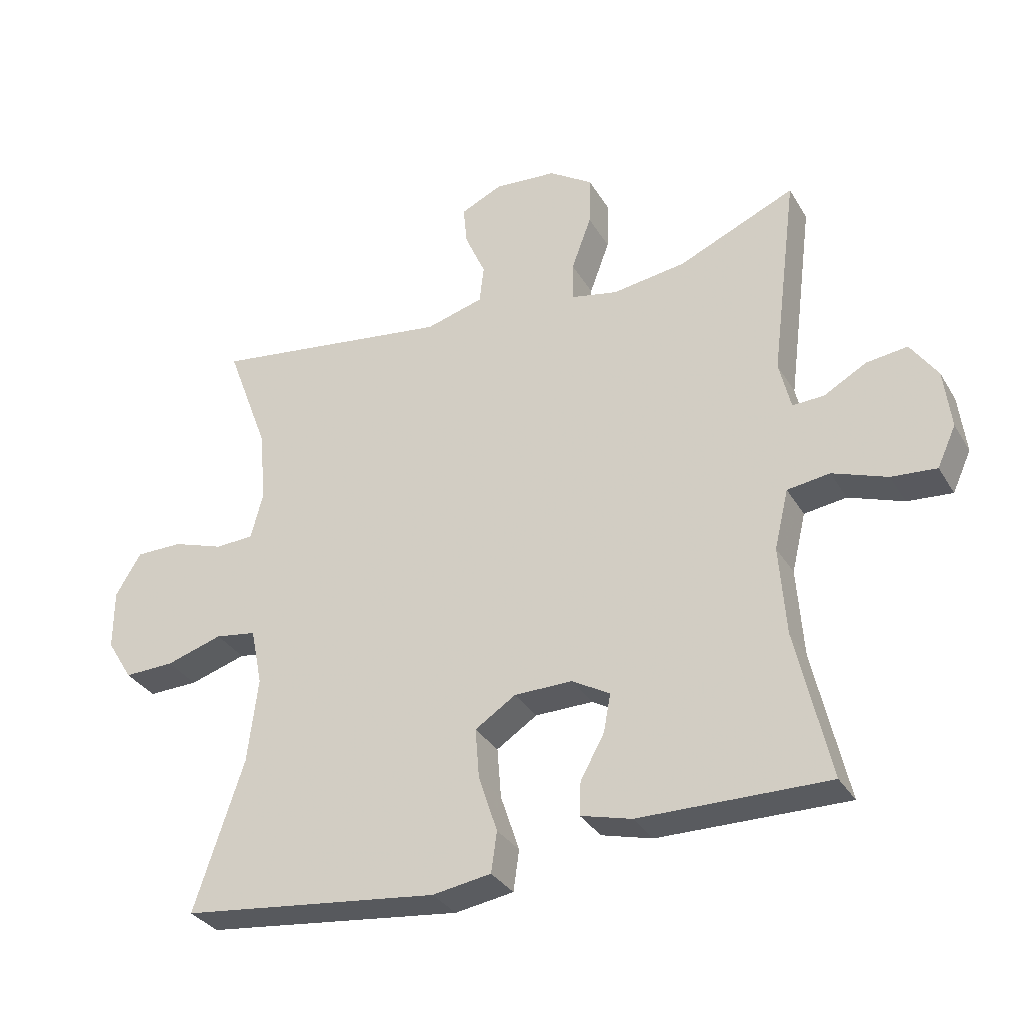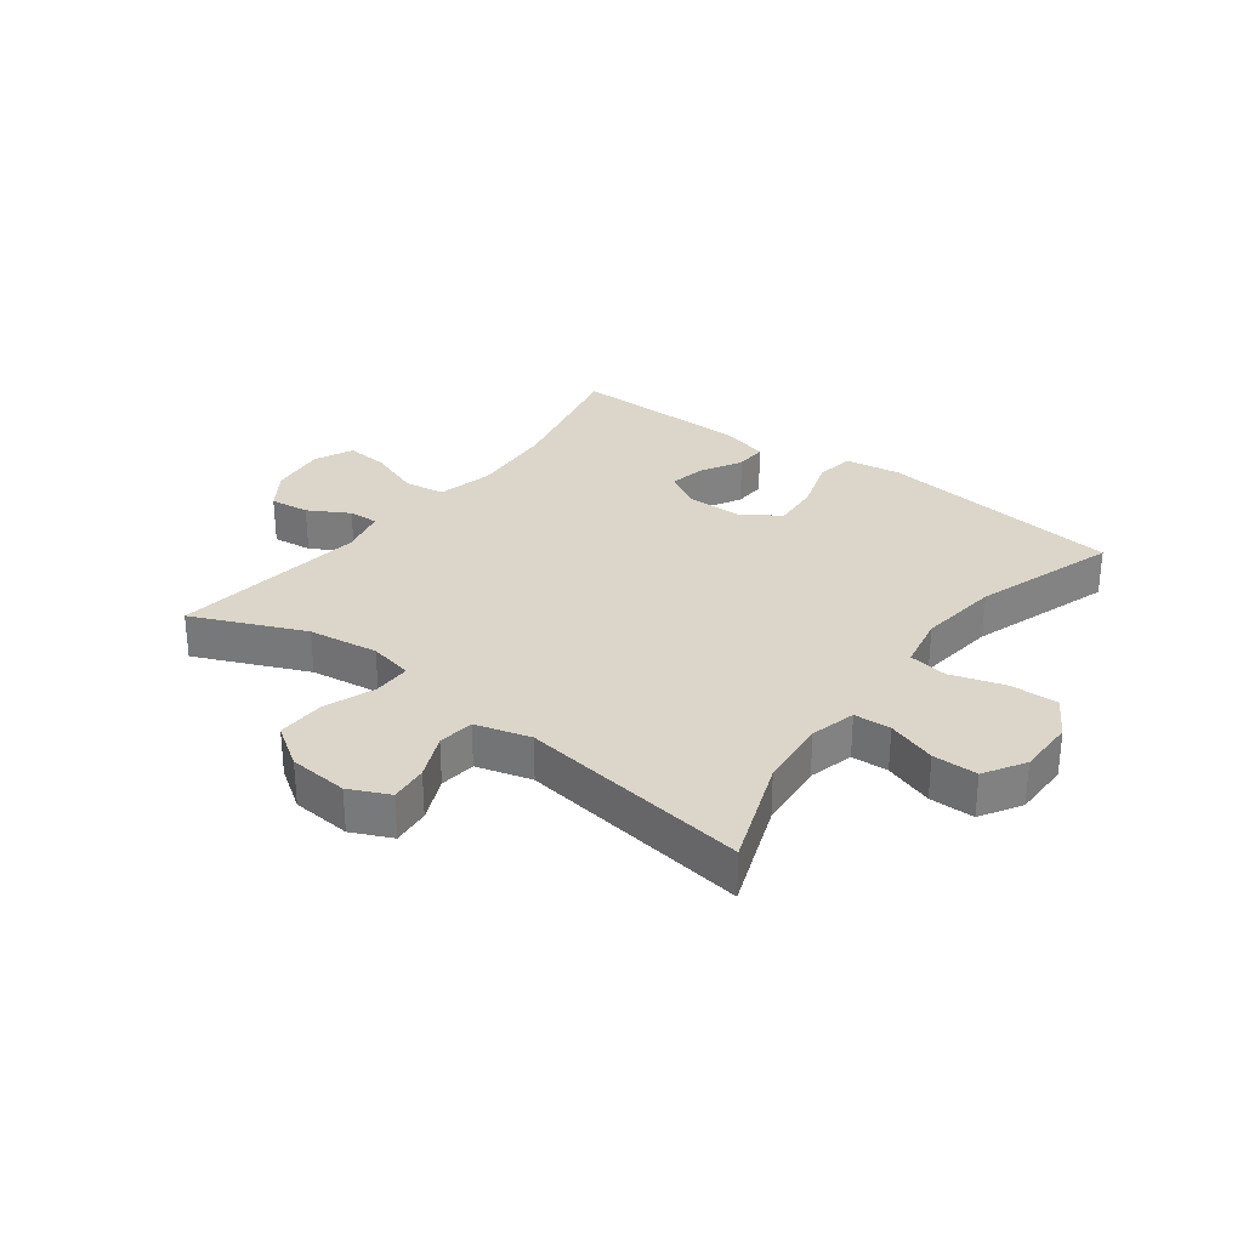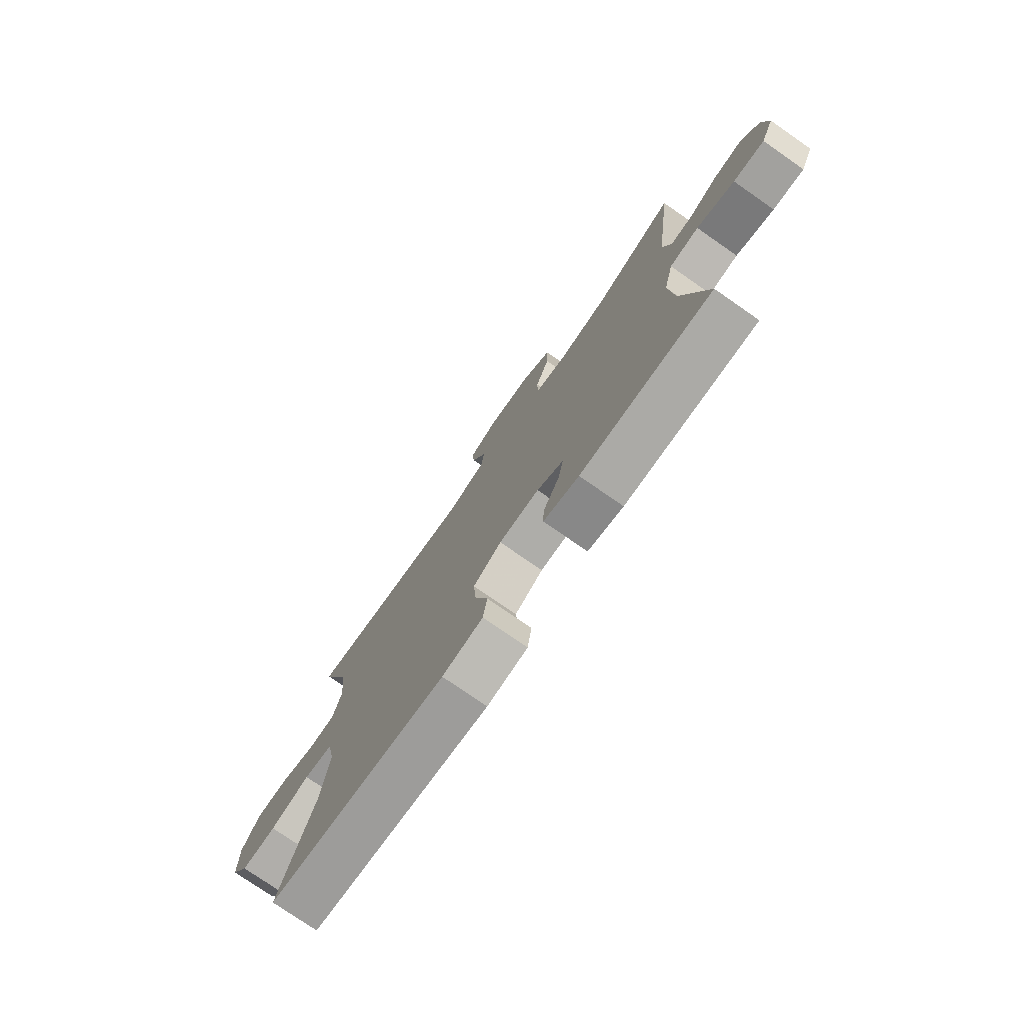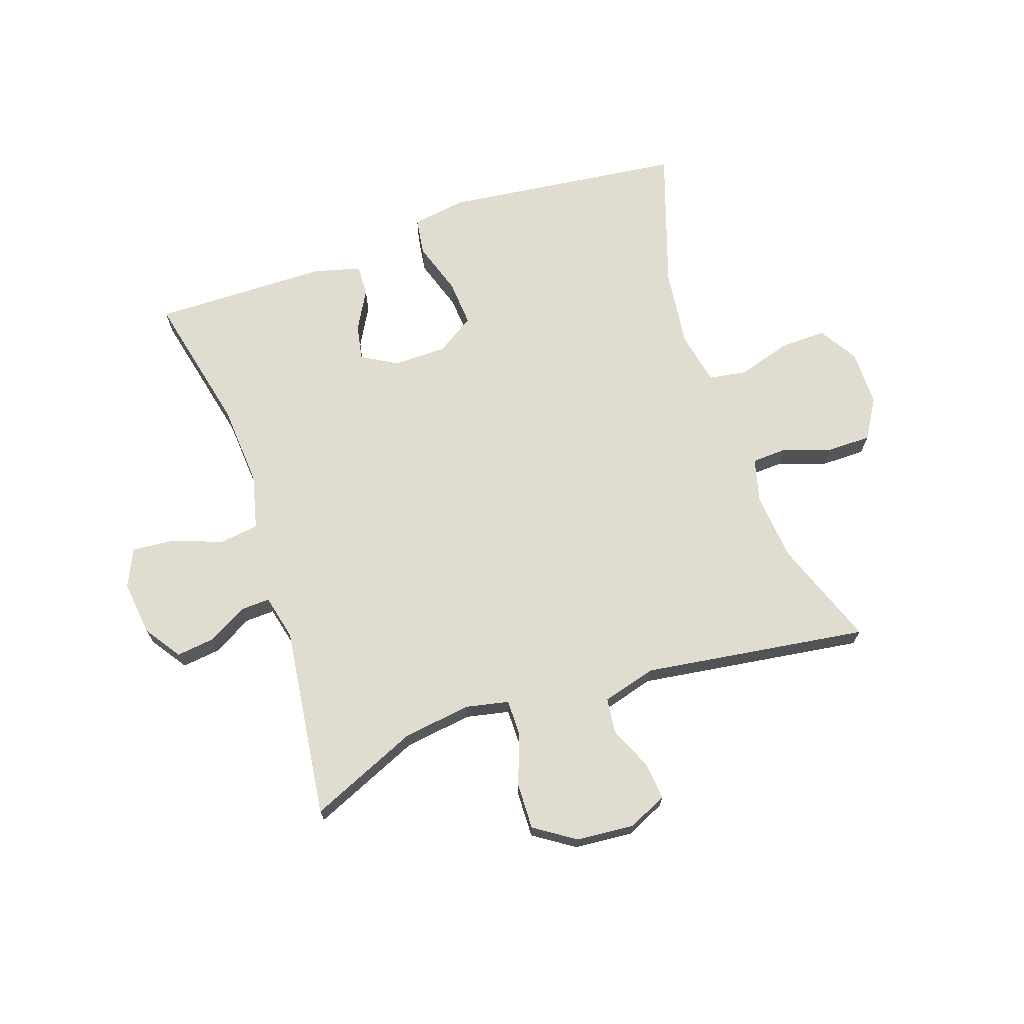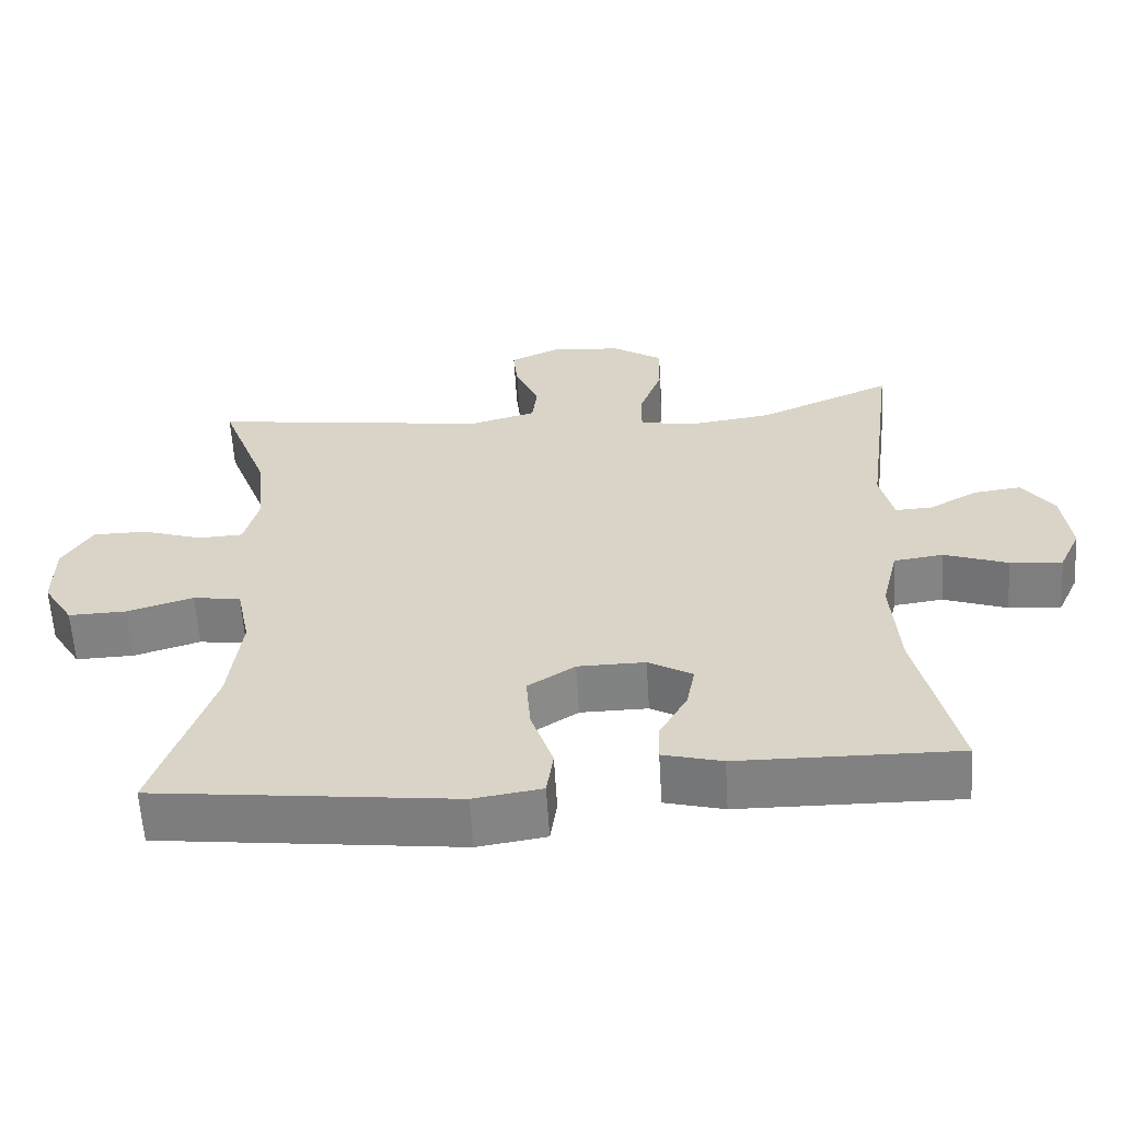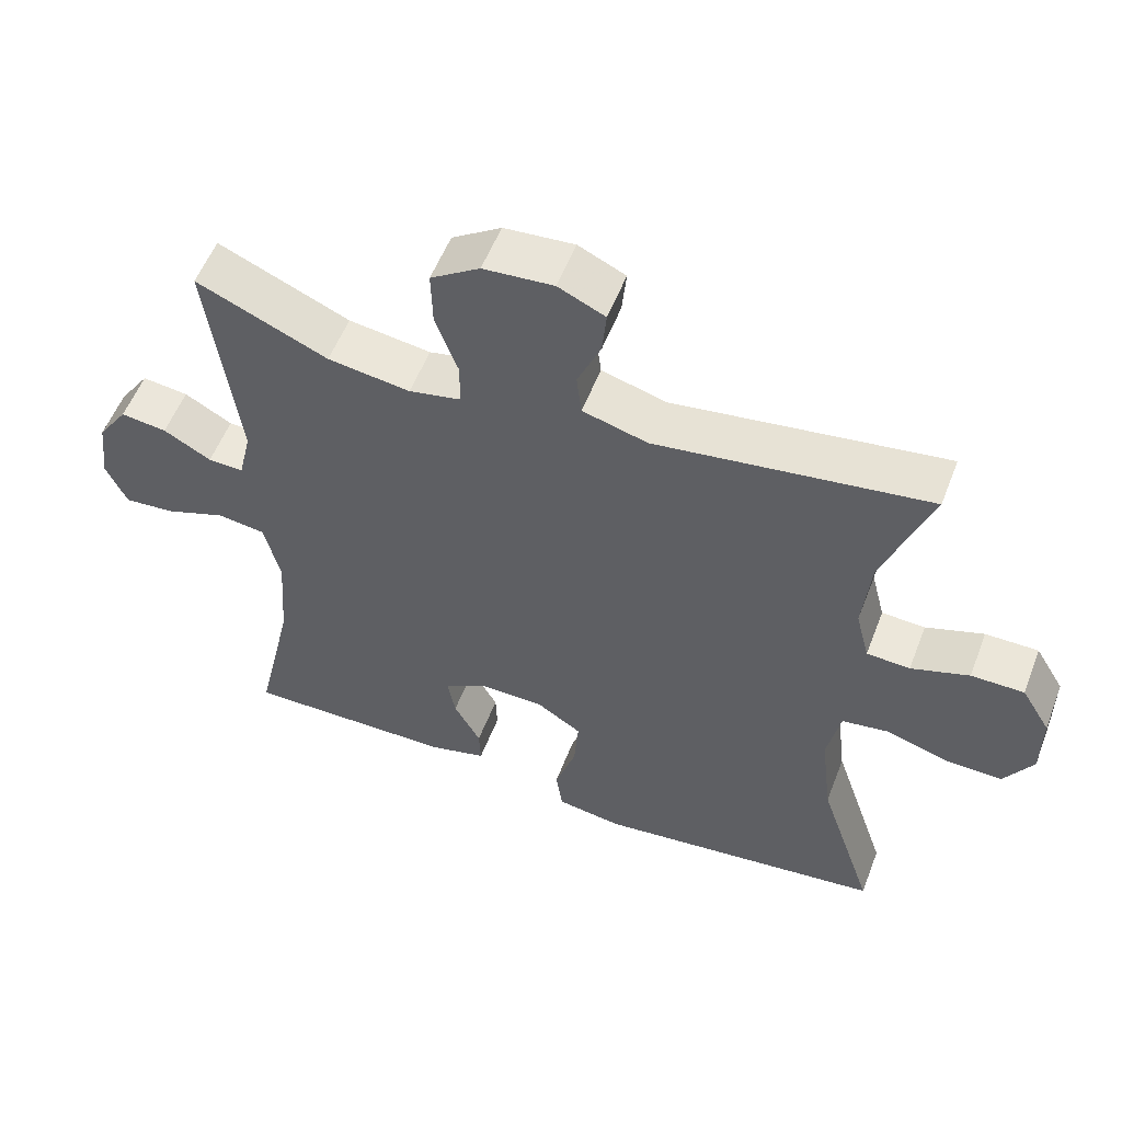
<metadata>
{"format":"obj","ext":"obj","renderer":"f3d","projection":"perspective","resolution":1024,"background":"white","views":[{"elev":-32.6,"azim":-153.7,"up":"+Z"},{"elev":30.1,"azim":37.0,"up":"+Y"},{"elev":-76.5,"azim":-124.8,"up":"+Z"},{"elev":69.7,"azim":-18.8,"up":"+Y"},{"elev":-60.5,"azim":-176.5,"up":"+Z"},{"elev":55.1,"azim":20.9,"up":"+Z"}]}
</metadata>
<code>
v -0.5 0.07 -0.5
v -0.447 0.07 -0.267
v -0.437 0.07 -0.129
v -0.459 0.07 -0.037
v -0.525 0.07 -0.028
v -0.61 0.07 -0.059
v -0.68 0.07 -0.065
v -0.709 0.07 -0.002
v -0.698 0.07 0.09
v -0.656 0.07 0.151
v -0.592 0.07 0.143
v -0.526 0.07 0.106
v -0.477 0.07 0.104
v -0.459 0.07 0.18
v -0.5 0.07 0.5
v -0.318 0.07 0.421
v -0.204 0.07 0.405
v -0.132 0.07 0.42
v -0.132 0.07 0.481
v -0.163 0.07 0.565
v -0.165 0.07 0.643
v -0.097 0.07 0.688
v 0 0.07 0.696
v 0.065 0.07 0.666
v 0.059 0.07 0.604
v 0.027 0.07 0.531
v 0.034 0.07 0.472
v 0.124 0.07 0.447
v 0.5 0.07 0.5
v 0.434 0.07 0.323
v 0.423 0.07 0.209
v 0.442 0.07 0.135
v 0.502 0.07 0.132
v 0.582 0.07 0.159
v 0.655 0.07 0.159
v 0.695 0.07 0.093
v 0.695 0.07 -0.001
v 0.655 0.07 -0.066
v 0.577 0.07 -0.064
v 0.489 0.07 -0.037
v 0.425 0.07 -0.047
v 0.407 0.07 -0.136
v 0.423 0.07 -0.268
v 0.5 0.07 -0.5
v 0.099 0.07 -0.548
v 0.008 0.07 -0.534
v -0.001 0.07 -0.471
v 0.028 0.07 -0.383
v 0.034 0.07 -0.305
v -0.029 0.07 -0.264
v -0.119 0.07 -0.263
v -0.178 0.07 -0.297
v -0.167 0.07 -0.356
v -0.13 0.07 -0.423
v -0.128 0.07 -0.475
v -0.207 0.07 -0.496
v -0.5 0 -0.5
v -0.447 0 -0.267
v -0.437 0 -0.129
v -0.459 0 -0.037
v -0.525 0 -0.028
v -0.61 0 -0.059
v -0.68 0 -0.065
v -0.709 0 -0.002
v -0.698 0 0.09
v -0.656 0 0.151
v -0.592 0 0.143
v -0.526 0 0.106
v -0.477 0 0.104
v -0.459 0 0.18
v -0.5 0 0.5
v -0.318 0 0.421
v -0.204 0 0.405
v -0.132 0 0.42
v -0.132 0 0.481
v -0.163 0 0.565
v -0.165 0 0.643
v -0.097 0 0.688
v 0 0 0.696
v 0.065 0 0.666
v 0.059 0 0.604
v 0.027 0 0.531
v 0.034 0 0.472
v 0.124 0 0.447
v 0.5 0 0.5
v 0.434 0 0.323
v 0.423 0 0.209
v 0.442 0 0.135
v 0.502 0 0.132
v 0.582 0 0.159
v 0.655 0 0.159
v 0.695 0 0.093
v 0.695 0 -0.001
v 0.655 0 -0.066
v 0.577 0 -0.064
v 0.489 0 -0.037
v 0.425 0 -0.047
v 0.407 0 -0.136
v 0.423 0 -0.268
v 0.5 0 -0.5
v 0.099 0 -0.548
v 0.008 0 -0.534
v -0.001 0 -0.471
v 0.028 0 -0.383
v 0.034 0 -0.305
v -0.029 0 -0.264
v -0.119 0 -0.263
v -0.178 0 -0.297
v -0.167 0 -0.356
v -0.13 0 -0.423
v -0.128 0 -0.475
v -0.207 0 -0.496
f 56 1 2
f 55 56 2
f 54 55 2
f 53 54 2
f 52 53 2 3
f 51 52 3 4
f 50 51 4
f 46 47 48
f 45 46 48
f 44 45 48
f 43 44 48
f 42 43 48 49
f 41 42 49 50
f 38 39 40
f 37 38 40
f 36 37 40
f 35 36 40
f 34 35 40
f 33 34 40
f 32 33 40 41
f 41 50 4
f 32 41 4
f 31 32 4
f 28 29 30
f 31 4 5
f 30 31 5
f 28 30 5
f 27 28 5
f 24 25 26
f 23 24 26
f 22 23 26
f 21 22 26
f 20 21 26
f 19 20 26
f 18 19 26 27
f 14 15 16
f 13 14 16 17
f 10 11 12
f 9 10 12
f 8 9 12
f 7 8 12
f 6 7 12
f 5 6 12
f 5 12 13
f 18 27 5 13
f 13 17 18
f 58 57 112
f 58 112 111
f 58 111 110
f 58 110 109
f 59 58 109 108
f 60 59 108 107
f 60 107 106
f 104 103 102
f 104 102 101
f 104 101 100
f 104 100 99
f 105 104 99 98
f 106 105 98 97
f 96 95 94
f 96 94 93
f 96 93 92
f 96 92 91
f 96 91 90
f 96 90 89
f 97 96 89 88
f 60 106 97
f 60 97 88
f 60 88 87
f 86 85 84
f 61 60 87
f 61 87 86
f 61 86 84
f 61 84 83
f 82 81 80
f 82 80 79
f 82 79 78
f 82 78 77
f 82 77 76
f 82 76 75
f 83 82 75 74
f 72 71 70
f 73 72 70 69
f 68 67 66
f 68 66 65
f 68 65 64
f 68 64 63
f 68 63 62
f 68 62 61
f 69 68 61
f 69 61 83 74
f 74 73 69
f 1 57 58 2
f 2 58 59 3
f 3 59 60 4
f 4 60 61 5
f 5 61 62 6
f 6 62 63 7
f 7 63 64 8
f 8 64 65 9
f 9 65 66 10
f 10 66 67 11
f 11 67 68 12
f 12 68 69 13
f 13 69 70 14
f 14 70 71 15
f 15 71 72 16
f 16 72 73 17
f 17 73 74 18
f 18 74 75 19
f 19 75 76 20
f 20 76 77 21
f 21 77 78 22
f 22 78 79 23
f 23 79 80 24
f 24 80 81 25
f 25 81 82 26
f 26 82 83 27
f 27 83 84 28
f 28 84 85 29
f 29 85 86 30
f 30 86 87 31
f 31 87 88 32
f 32 88 89 33
f 33 89 90 34
f 34 90 91 35
f 35 91 92 36
f 36 92 93 37
f 37 93 94 38
f 38 94 95 39
f 39 95 96 40
f 40 96 97 41
f 41 97 98 42
f 42 98 99 43
f 43 99 100 44
f 44 100 101 45
f 45 101 102 46
f 46 102 103 47
f 47 103 104 48
f 48 104 105 49
f 49 105 106 50
f 50 106 107 51
f 51 107 108 52
f 52 108 109 53
f 53 109 110 54
f 54 110 111 55
f 55 111 112 56
f 56 112 57 1

</code>
